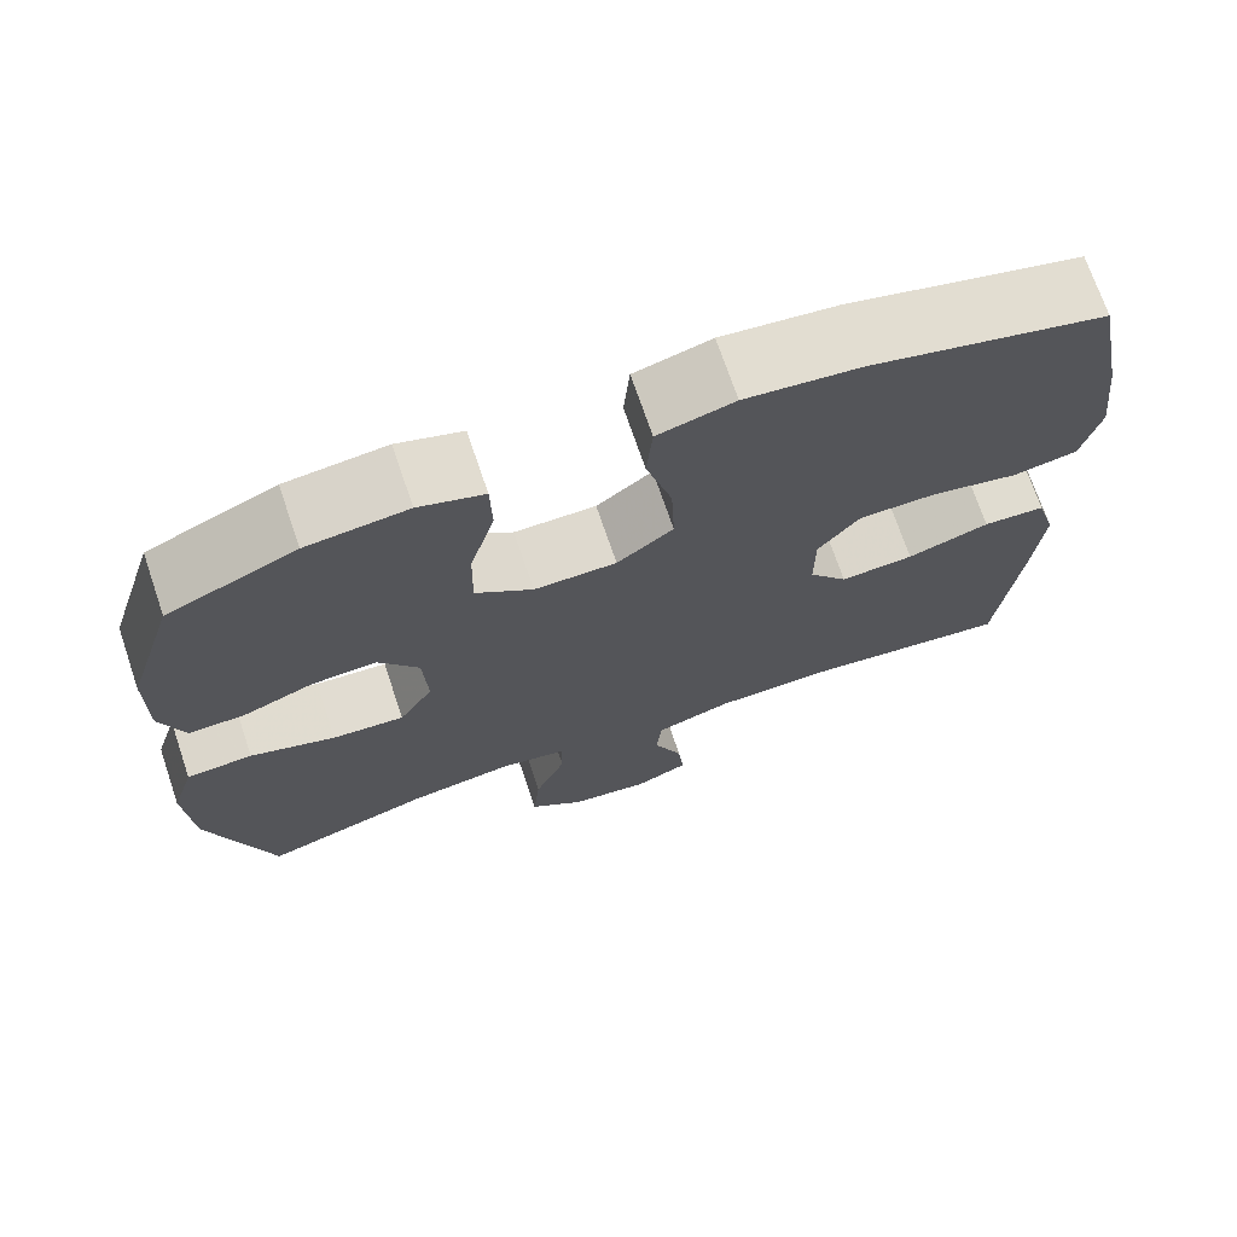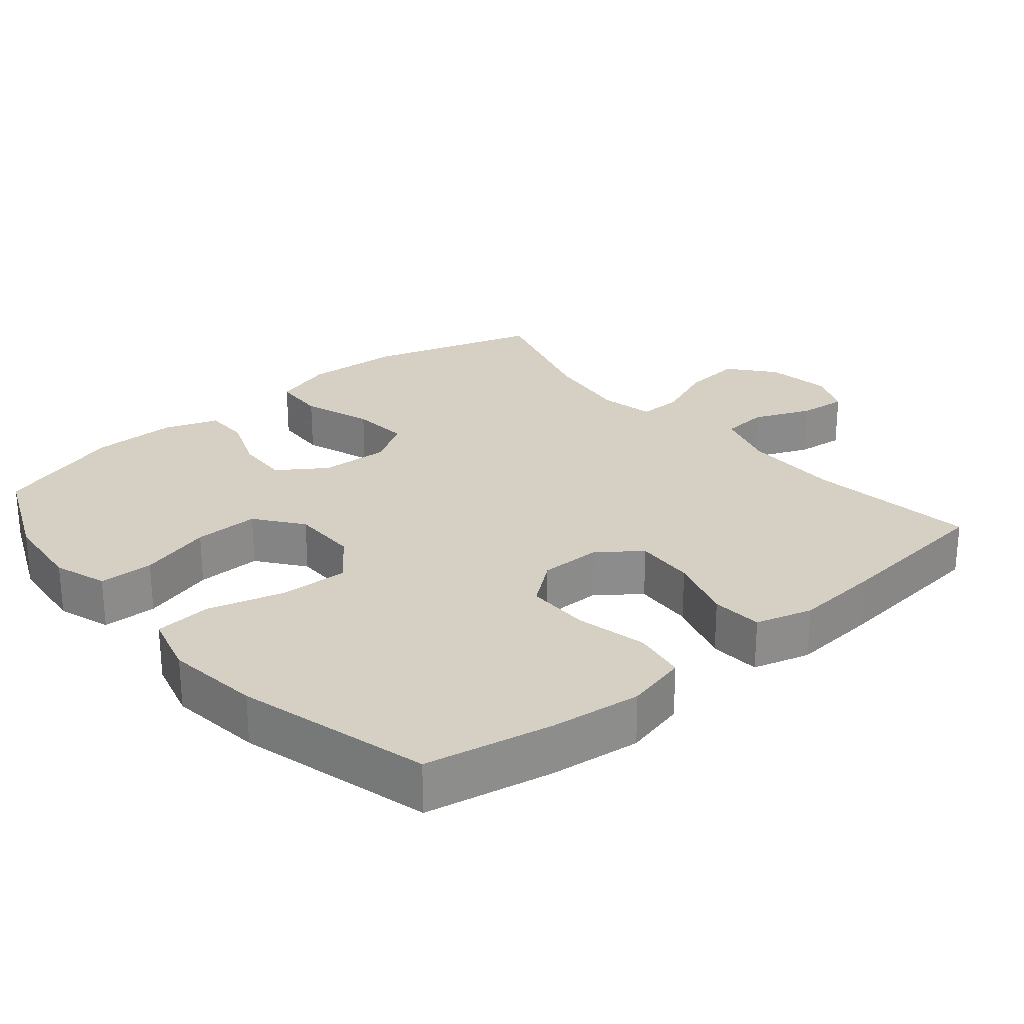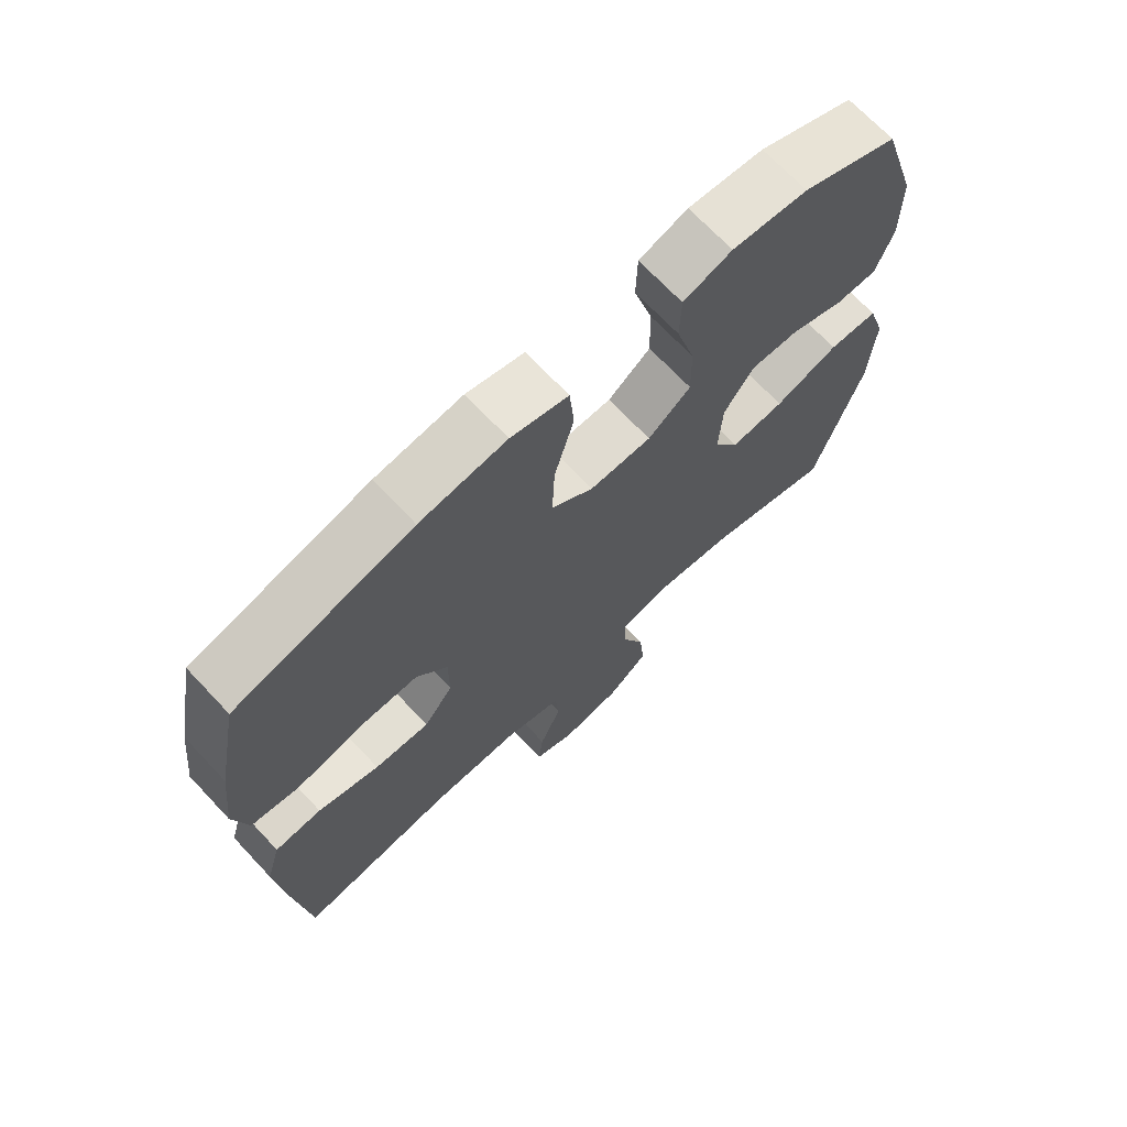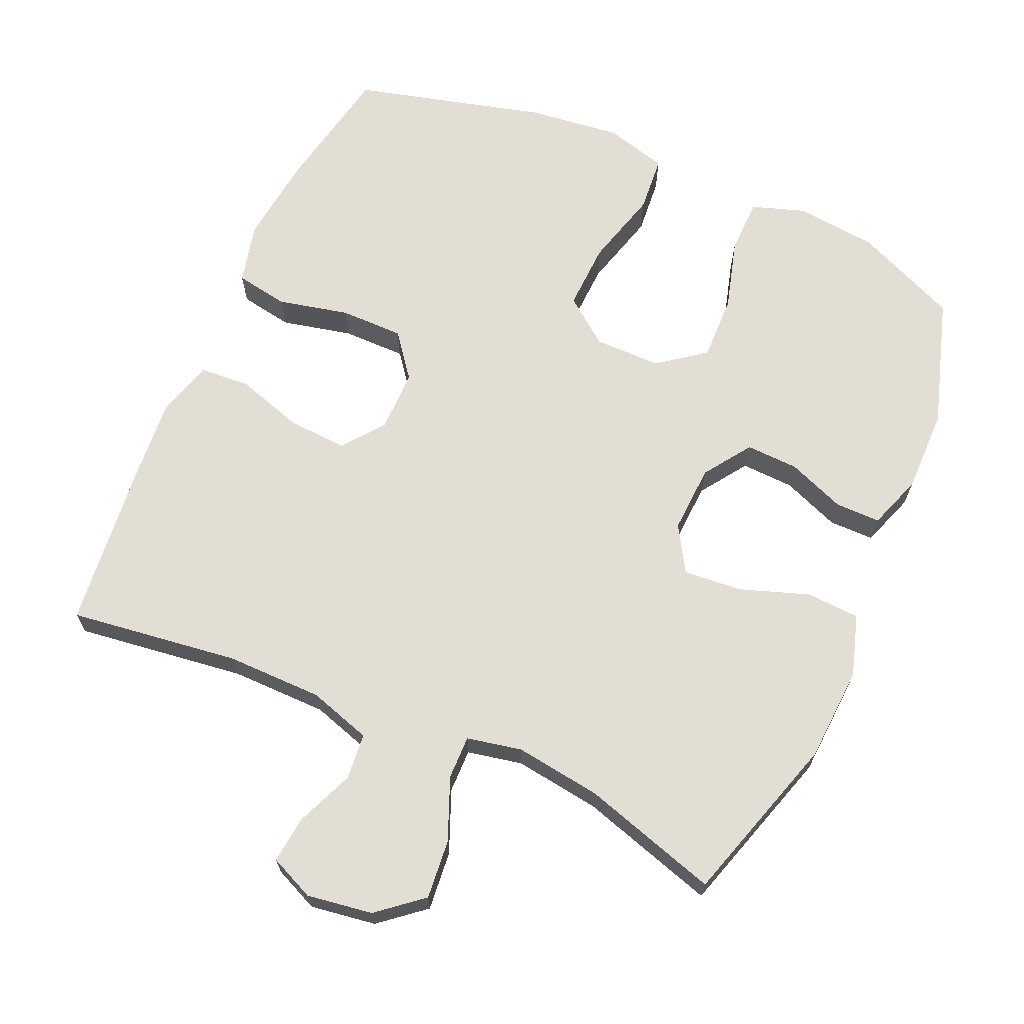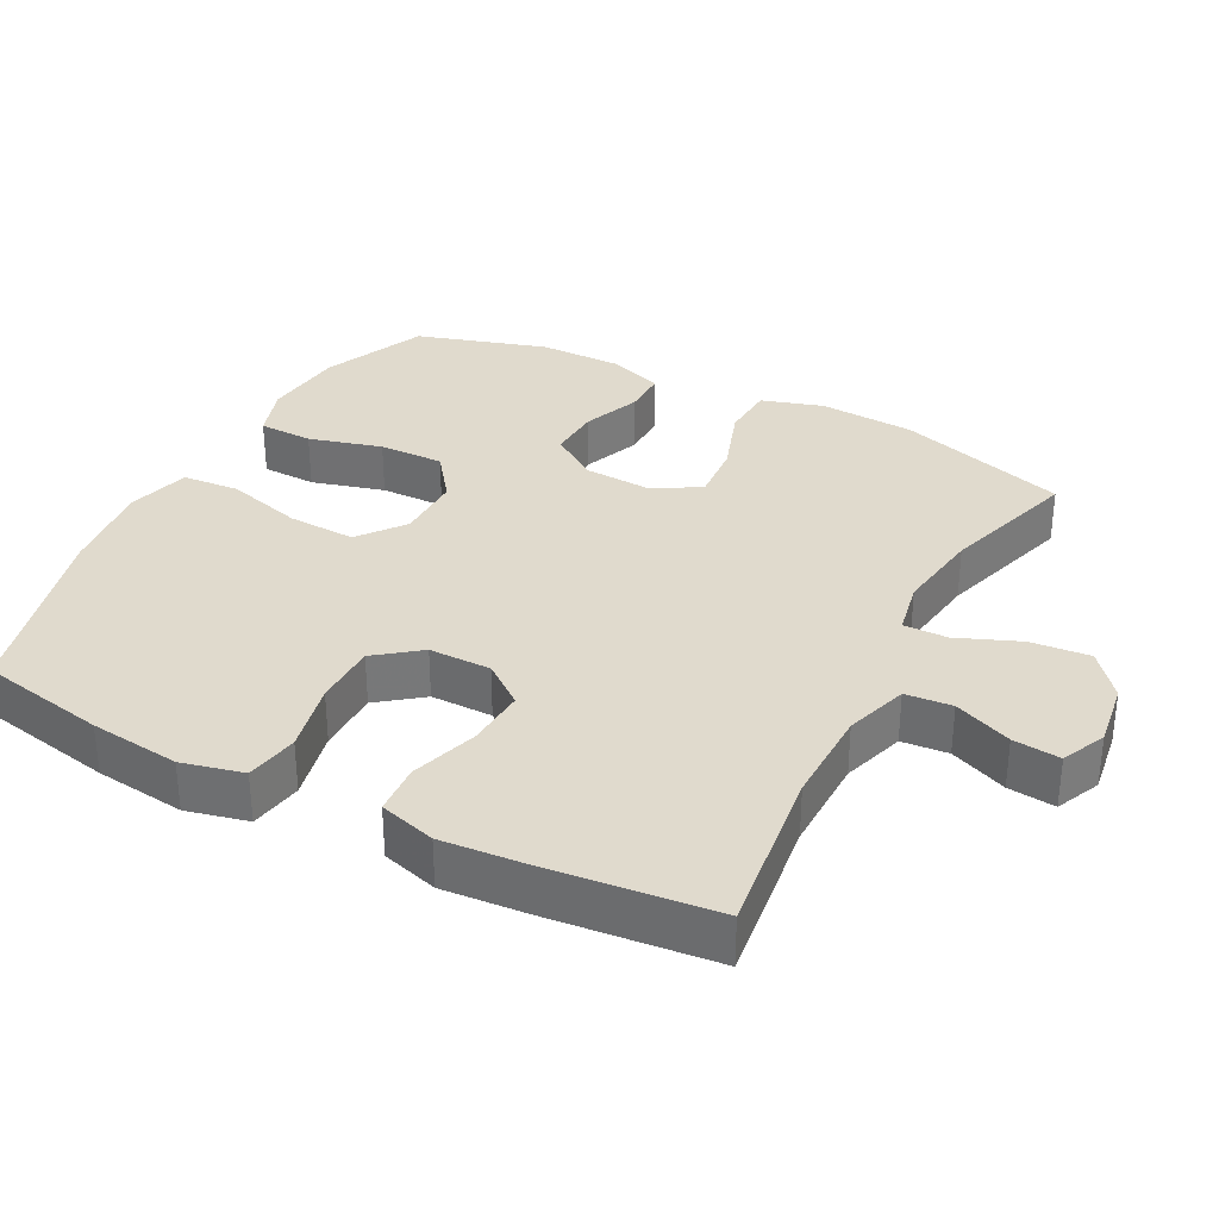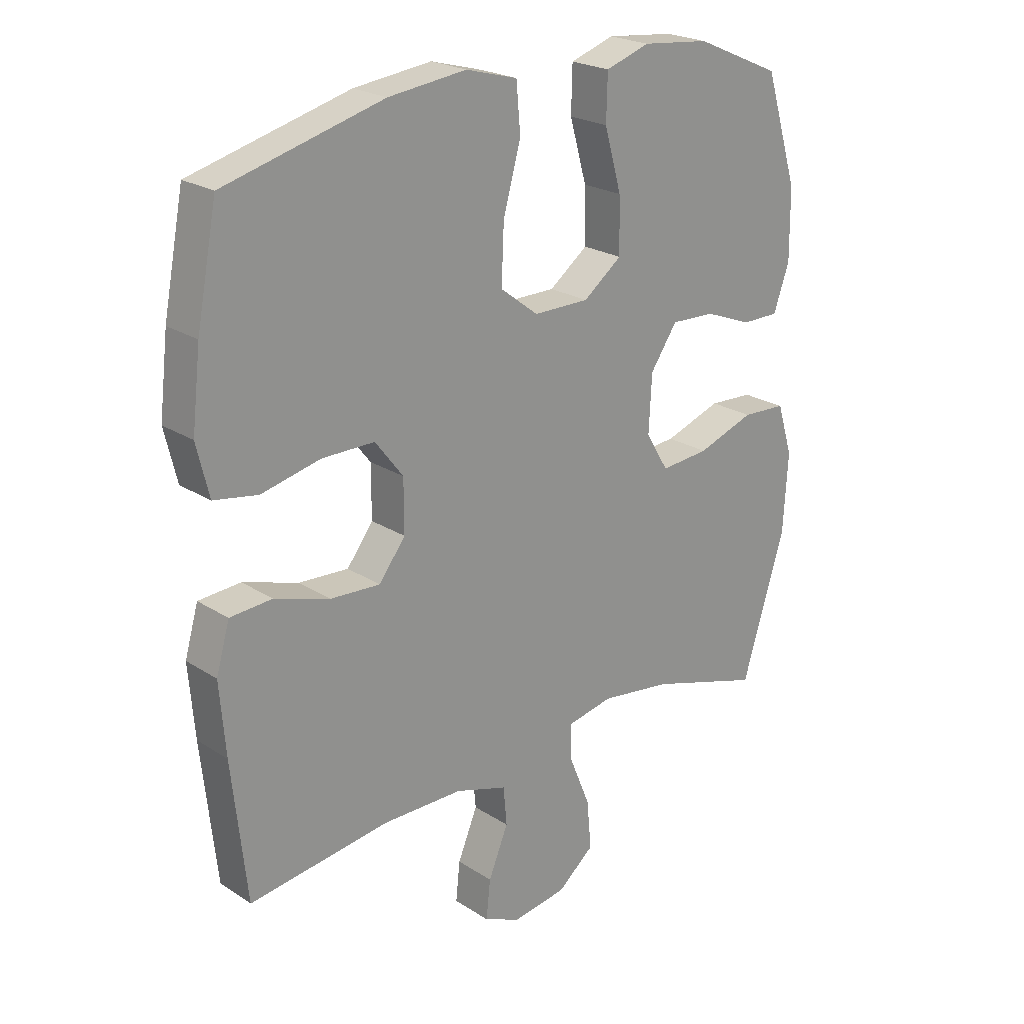
<metadata>
{"format":"obj","ext":"obj","renderer":"f3d","projection":"perspective","resolution":1024,"background":"white","views":[{"elev":71.6,"azim":-18.8,"up":"+Z"},{"elev":26.0,"azim":49.9,"up":"+Y"},{"elev":69.9,"azim":136.7,"up":"+Z"},{"elev":67.2,"azim":-156.2,"up":"+Y"},{"elev":33.0,"azim":117.7,"up":"+Y"},{"elev":22.8,"azim":137.6,"up":"+Z"}]}
</metadata>
<code>
v -0.5 0.07 -0.5
v -0.574 0.07 -0.259
v -0.582 0.07 -0.124
v -0.555 0.07 -0.037
v -0.479 0.07 -0.033
v -0.381 0.07 -0.067
v -0.298 0.07 -0.074
v -0.259 0.07 -0.009
v -0.264 0.07 0.088
v -0.31 0.07 0.155
v -0.385 0.07 0.152
v -0.467 0.07 0.12
v -0.531 0.07 0.12
v -0.558 0.07 0.197
v -0.557 0.07 0.316
v -0.5 0.07 0.5
v -0.353 0.07 0.564
v -0.237 0.07 0.576
v -0.162 0.07 0.551
v -0.16 0.07 0.474
v -0.189 0.07 0.371
v -0.191 0.07 0.279
v -0.125 0.07 0.229
v -0.03 0.07 0.229
v 0.035 0.07 0.279
v 0.031 0.07 0.375
v 0.001 0.07 0.484
v 0.008 0.07 0.564
v 0.096 0.07 0.588
v 0.229 0.07 0.572
v 0.5 0.07 0.5
v 0.535 0.07 0.32
v 0.55 0.07 0.192
v 0.529 0.07 0.105
v 0.454 0.07 0.092
v 0.353 0.07 0.115
v 0.263 0.07 0.115
v 0.215 0.07 0.053
v 0.215 0.07 -0.035
v 0.26 0.07 -0.094
v 0.345 0.07 -0.089
v 0.44 0.07 -0.059
v 0.512 0.07 -0.064
v 0.535 0.07 -0.144
v 0.525 0.07 -0.266
v 0.5 0.07 -0.5
v 0.259 0.07 -0.468
v 0.122 0.07 -0.469
v 0.033 0.07 -0.497
v 0.027 0.07 -0.563
v 0.061 0.07 -0.645
v 0.068 0.07 -0.712
v 0.005 0.07 -0.74
v -0.088 0.07 -0.726
v -0.151 0.07 -0.674
v -0.143 0.07 -0.59
v -0.107 0.07 -0.502
v -0.106 0.07 -0.44
v -0.184 0.07 -0.424
v -0.306 0.07 -0.441
v -0.5 0 -0.5
v -0.574 0 -0.259
v -0.582 0 -0.124
v -0.555 0 -0.037
v -0.479 0 -0.033
v -0.381 0 -0.067
v -0.298 0 -0.074
v -0.259 0 -0.009
v -0.264 0 0.088
v -0.31 0 0.155
v -0.385 0 0.152
v -0.467 0 0.12
v -0.531 0 0.12
v -0.558 0 0.197
v -0.557 0 0.316
v -0.5 0 0.5
v -0.353 0 0.564
v -0.237 0 0.576
v -0.162 0 0.551
v -0.16 0 0.474
v -0.189 0 0.371
v -0.191 0 0.279
v -0.125 0 0.229
v -0.03 0 0.229
v 0.035 0 0.279
v 0.031 0 0.375
v 0.001 0 0.484
v 0.008 0 0.564
v 0.096 0 0.588
v 0.229 0 0.572
v 0.5 0 0.5
v 0.535 0 0.32
v 0.55 0 0.192
v 0.529 0 0.105
v 0.454 0 0.092
v 0.353 0 0.115
v 0.263 0 0.115
v 0.215 0 0.053
v 0.215 0 -0.035
v 0.26 0 -0.094
v 0.345 0 -0.089
v 0.44 0 -0.059
v 0.512 0 -0.064
v 0.535 0 -0.144
v 0.525 0 -0.266
v 0.5 0 -0.5
v 0.259 0 -0.468
v 0.122 0 -0.469
v 0.033 0 -0.497
v 0.027 0 -0.563
v 0.061 0 -0.645
v 0.068 0 -0.712
v 0.005 0 -0.74
v -0.088 0 -0.726
v -0.151 0 -0.674
v -0.143 0 -0.59
v -0.107 0 -0.502
v -0.106 0 -0.44
v -0.184 0 -0.424
v -0.306 0 -0.441
f 54 55 56 57
f 54 57 58
f 53 54 58
f 50 51 52 53
f 49 50 53 58
f 48 49 58
f 47 48 58 59
f 45 46 47
f 44 45 47 59
f 41 42 43 44
f 40 41 44 59
f 33 34 35 36
f 33 36 37
f 32 33 37
f 31 32 37
f 30 31 37 38
f 26 27 28 29
f 25 26 29 30
f 18 19 20 21
f 18 21 22
f 17 18 22
f 16 17 22
f 15 16 22 23
f 11 12 13 14
f 10 11 14 15
f 3 4 5 6
f 3 6 7
f 60 1 2 3
f 60 3 7
f 39 40 59 60
f 38 39 60 7
f 25 30 38
f 24 25 38 7
f 10 15 23
f 9 10 23 24
f 8 9 24
f 7 8 24
f 117 116 115 114
f 118 117 114
f 118 114 113
f 113 112 111 110
f 118 113 110 109
f 118 109 108
f 119 118 108 107
f 107 106 105
f 119 107 105 104
f 104 103 102 101
f 119 104 101 100
f 96 95 94 93
f 97 96 93
f 97 93 92
f 97 92 91
f 98 97 91 90
f 89 88 87 86
f 90 89 86 85
f 81 80 79 78
f 82 81 78
f 82 78 77
f 82 77 76
f 83 82 76 75
f 74 73 72 71
f 75 74 71 70
f 66 65 64 63
f 67 66 63
f 63 62 61 120
f 67 63 120
f 120 119 100 99
f 67 120 99 98
f 98 90 85
f 67 98 85 84
f 83 75 70
f 84 83 70 69
f 84 69 68
f 84 68 67
f 1 61 62 2
f 2 62 63 3
f 3 63 64 4
f 4 64 65 5
f 5 65 66 6
f 6 66 67 7
f 7 67 68 8
f 8 68 69 9
f 9 69 70 10
f 10 70 71 11
f 11 71 72 12
f 12 72 73 13
f 13 73 74 14
f 14 74 75 15
f 15 75 76 16
f 16 76 77 17
f 17 77 78 18
f 18 78 79 19
f 19 79 80 20
f 20 80 81 21
f 21 81 82 22
f 22 82 83 23
f 23 83 84 24
f 24 84 85 25
f 25 85 86 26
f 26 86 87 27
f 27 87 88 28
f 28 88 89 29
f 29 89 90 30
f 30 90 91 31
f 31 91 92 32
f 32 92 93 33
f 33 93 94 34
f 34 94 95 35
f 35 95 96 36
f 36 96 97 37
f 37 97 98 38
f 38 98 99 39
f 39 99 100 40
f 40 100 101 41
f 41 101 102 42
f 42 102 103 43
f 43 103 104 44
f 44 104 105 45
f 45 105 106 46
f 46 106 107 47
f 47 107 108 48
f 48 108 109 49
f 49 109 110 50
f 50 110 111 51
f 51 111 112 52
f 52 112 113 53
f 53 113 114 54
f 54 114 115 55
f 55 115 116 56
f 56 116 117 57
f 57 117 118 58
f 58 118 119 59
f 59 119 120 60
f 60 120 61 1

</code>
